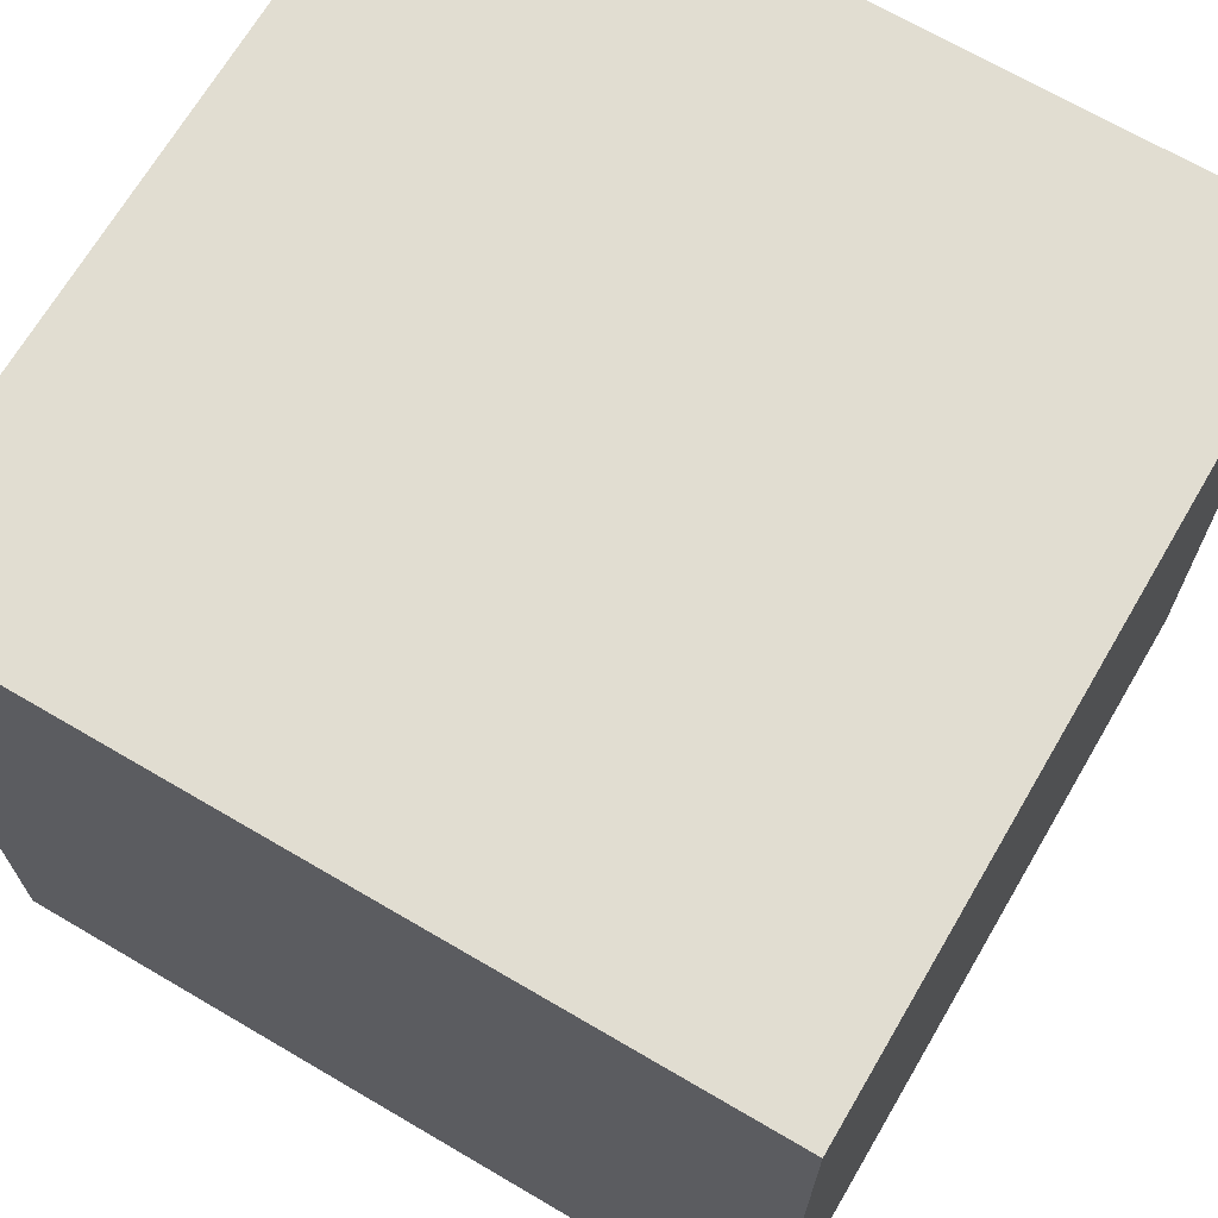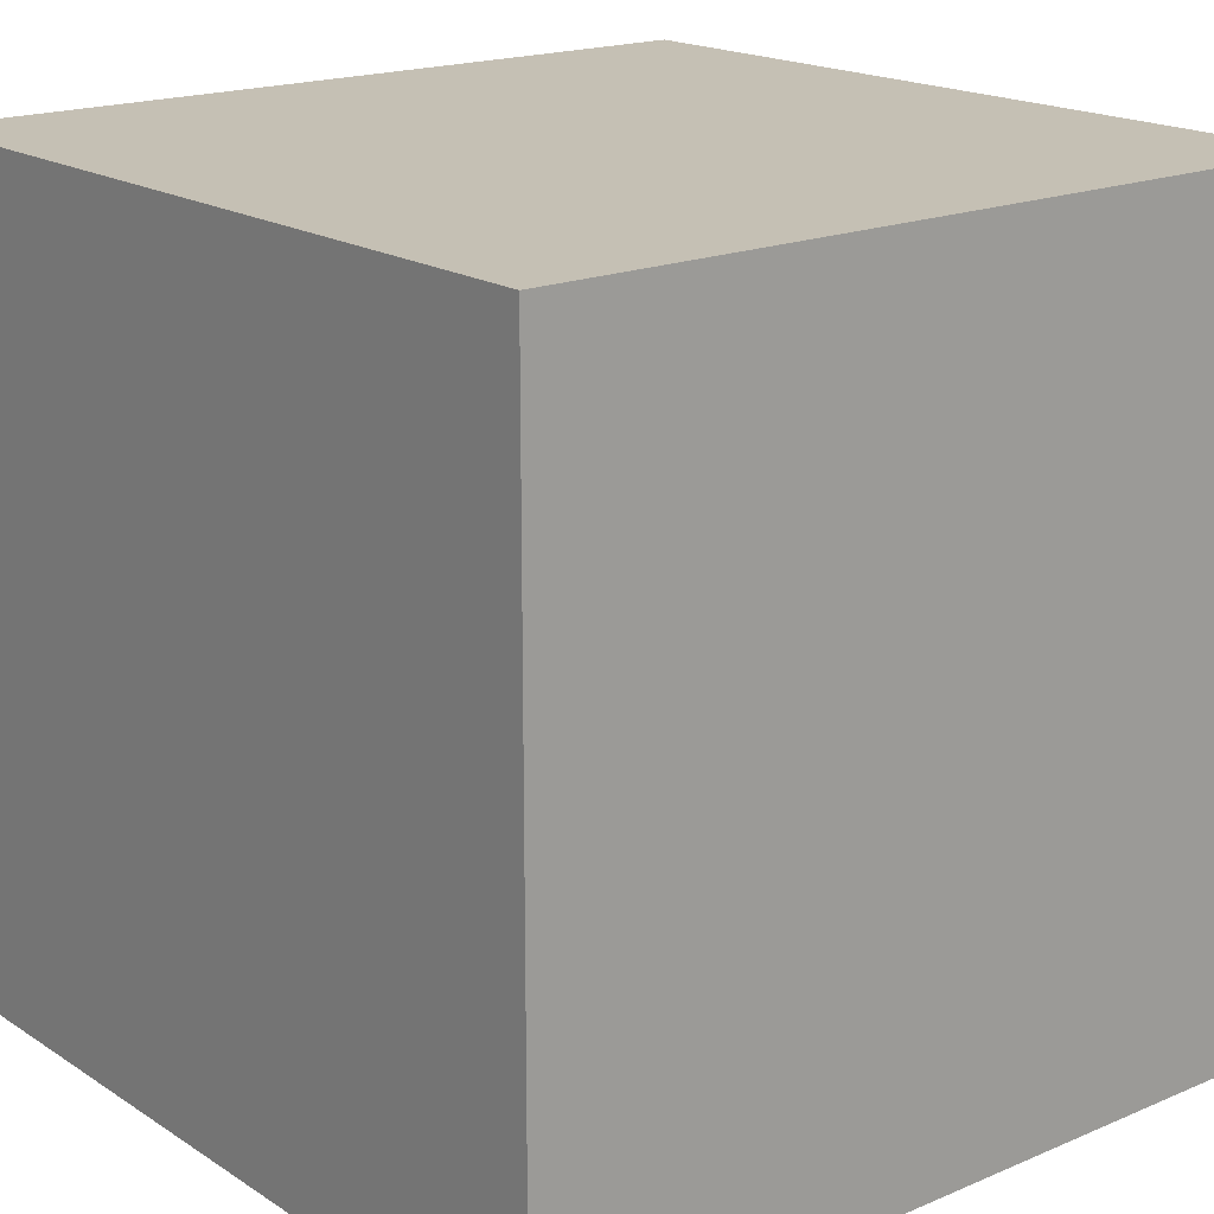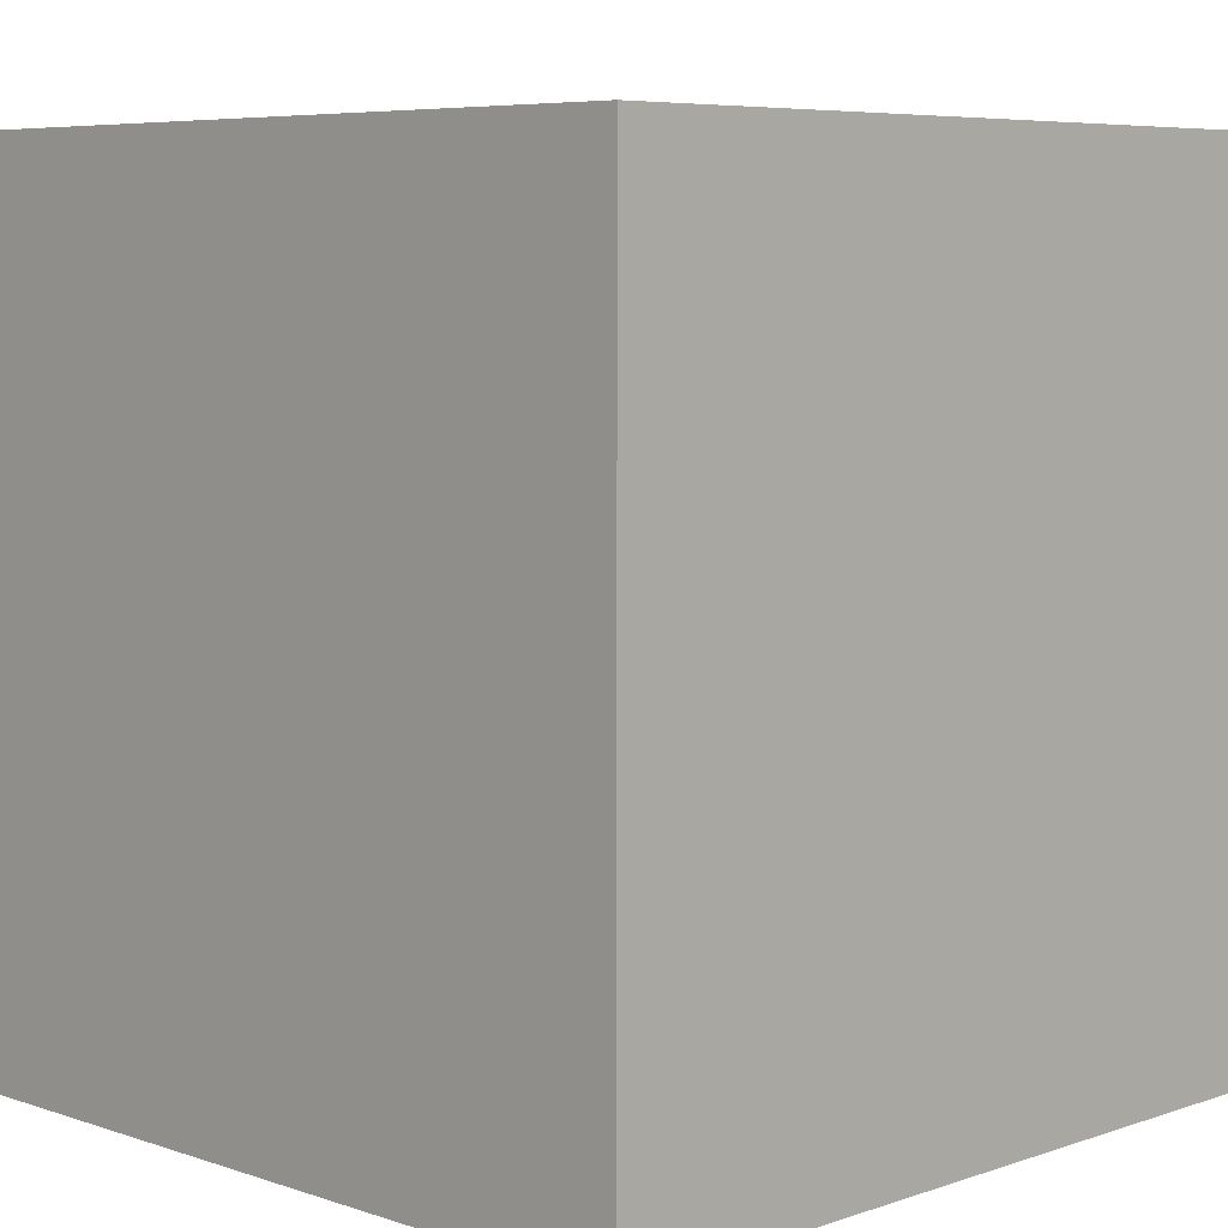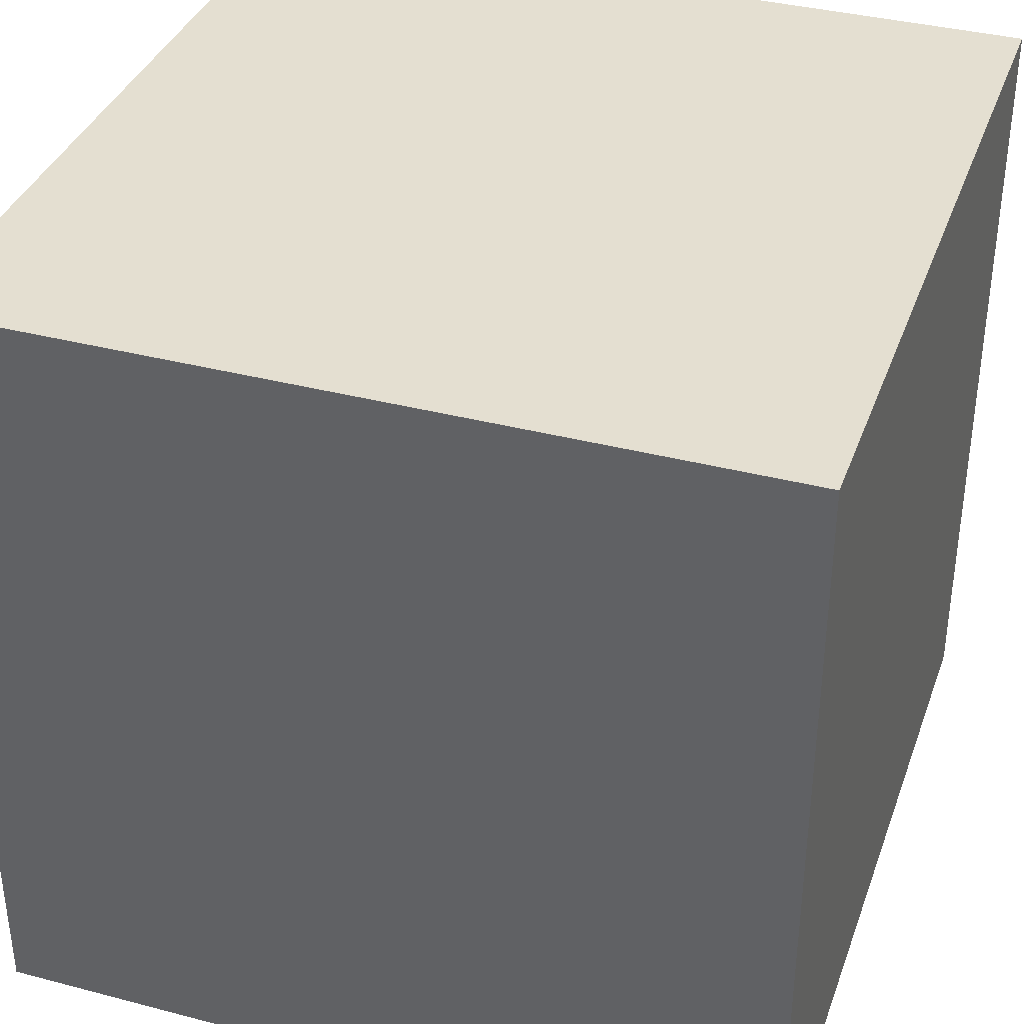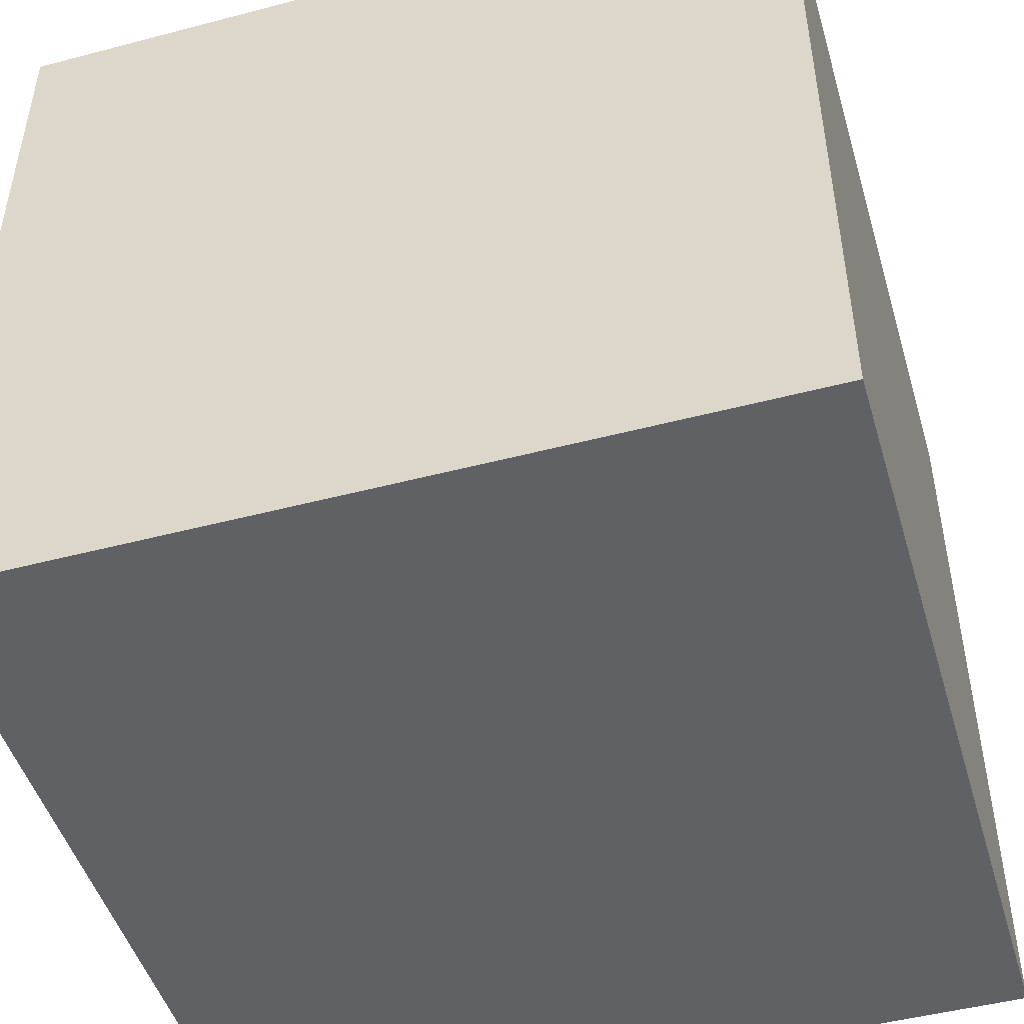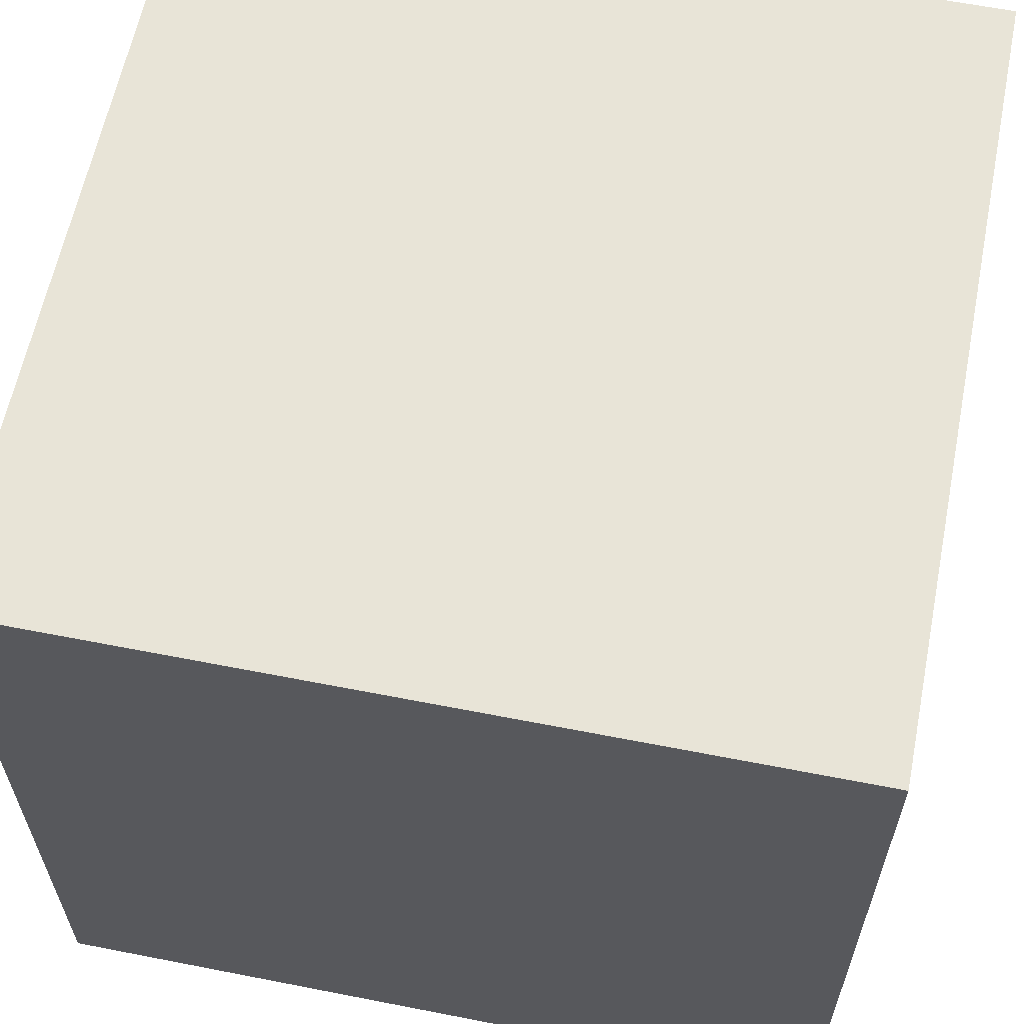
<metadata>
{"format":"obj","ext":"obj","renderer":"f3d","projection":"perspective","resolution":1024,"background":"white","views":[{"elev":68.9,"azim":-59.6,"up":"+Y"},{"elev":18.3,"azim":-39.3,"up":"+Y"},{"elev":6.4,"azim":134.8,"up":"+Y"},{"elev":36.8,"azim":-161.3,"up":"+Z"},{"elev":-48.1,"azim":-73.6,"up":"+Z"},{"elev":61.3,"azim":-168.7,"up":"+Y"}]}
</metadata>
<code>
o Cube
v  -0.5 -0.5 -0.5
v  -0.5 -0.5  0.5
v  -0.5  0.5  0.5
v  -0.5  0.5 -0.5
v   0.5 -0.5 -0.5
v   0.5 -0.5  0.5
v   0.5  0.5  0.5
v   0.5  0.5 -0.5
f 1 2 3
f 1 3 4
f 6 5 8
f 6 8 7
f 5 1 4
f 5 4 8
f 2 6 7
f 2 7 3
f 3 7 8
f 3 8 4
f 1 5 6
f 1 6 2

</code>
